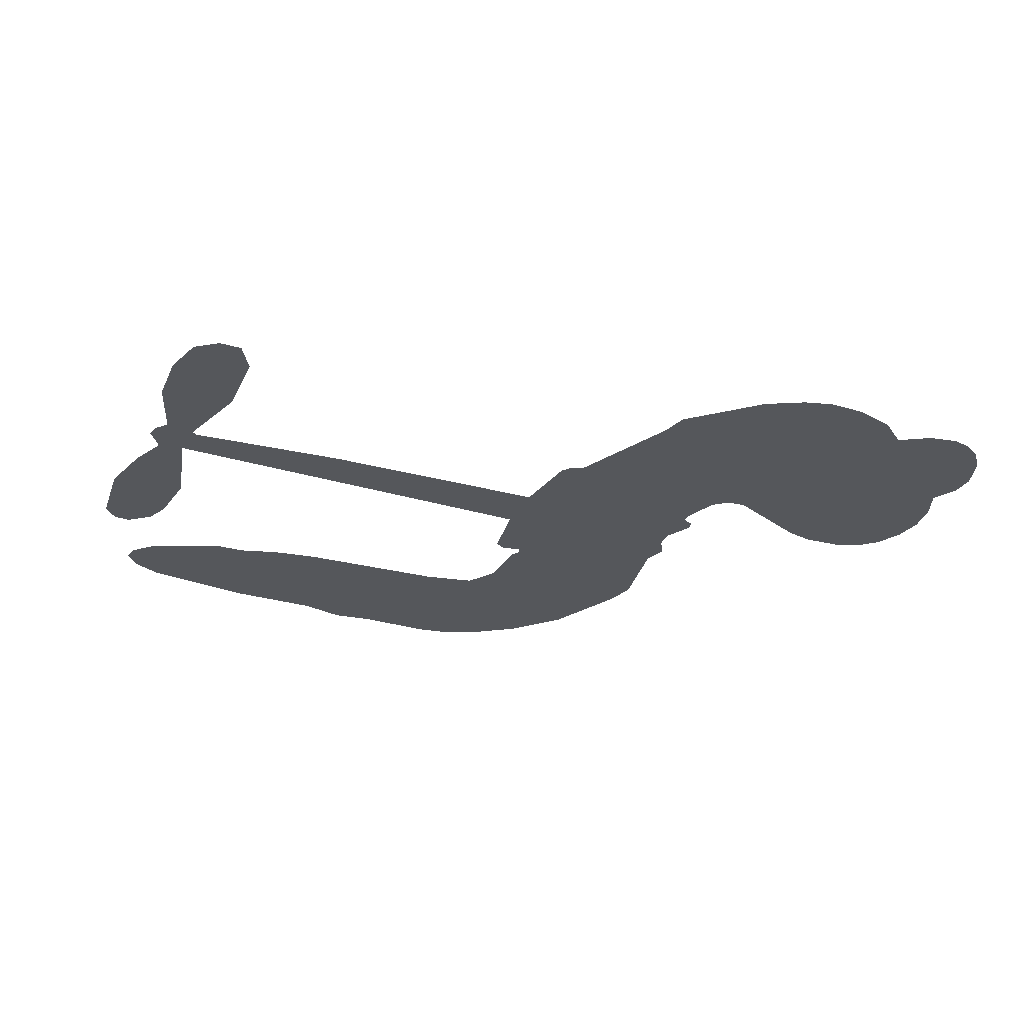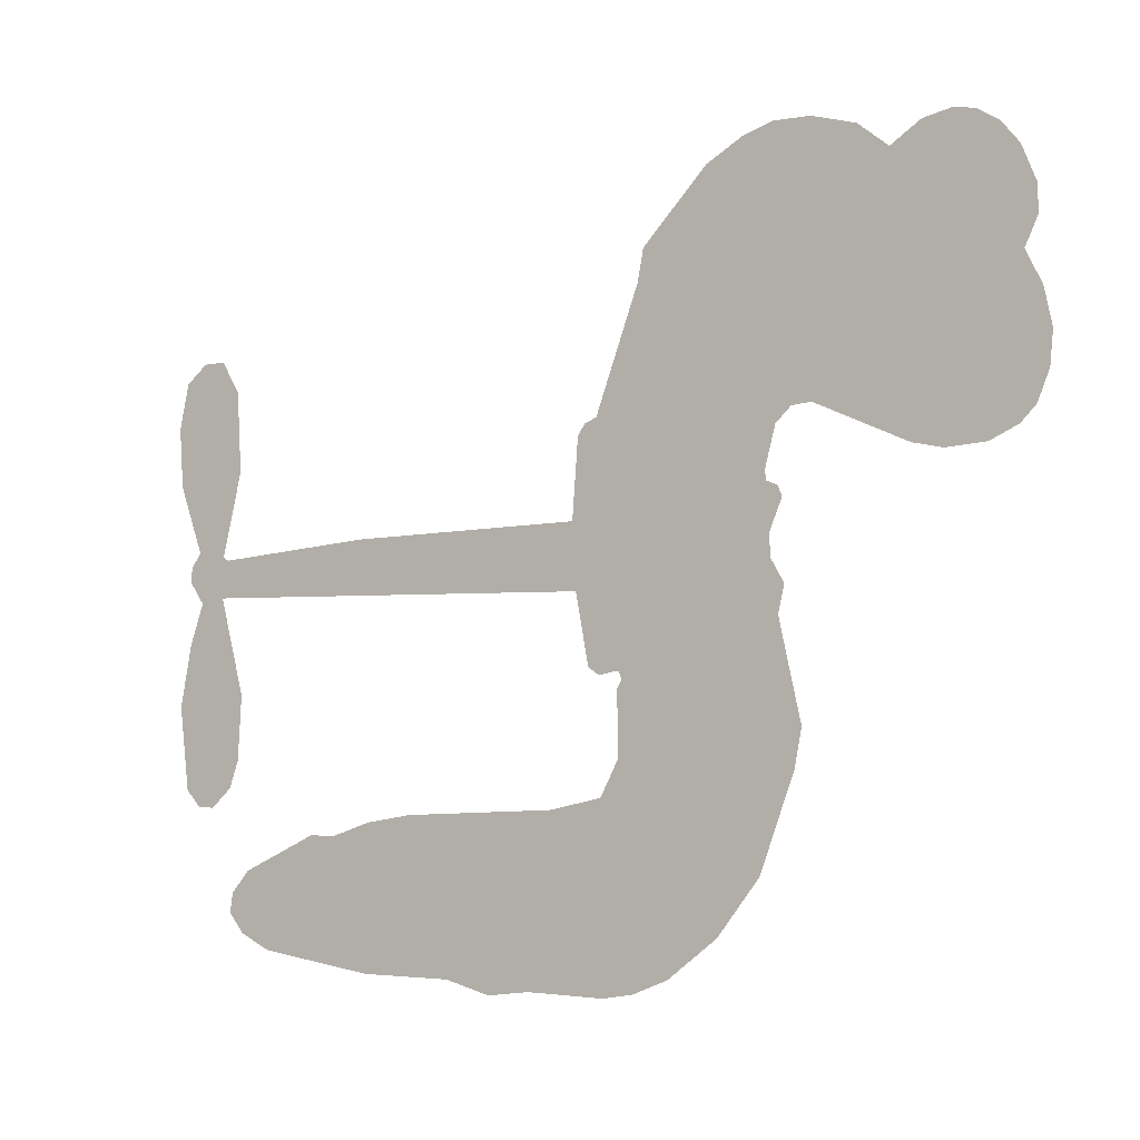
<metadata>
{"format":"obj","ext":"obj","renderer":"f3d","projection":"perspective","resolution":1024,"background":"white","views":[{"elev":-26.6,"azim":155.7,"up":"+Z"},{"elev":-5.7,"azim":-147.1,"up":"+Y"}]}
</metadata>
<code>
v -461.6 38.62 0
v -460.6 43.71 0
v -458.3 48.36 0
v -460.1 52.17 0
v -460.1 55.92 0
v -458 60.98 0
v -455.5 64.14 0
v -452.5 66 0
v -449.6 66.62 0
v -445.4 65.85 0
v -441.1 63.08 0
v -436.7 66.58 0
v -430.4 68.44 0
v -425.1 68.59 0
v -420.9 67.35 0
v -415.5 64.37 0
v -406.2 54.78 0
v -405.3 50.43 0
v -399 33.52 0
v -397.3 32.82 0
v -396.2 31.3 0
v -395.4 20.26 0
v -361 19.97 0
v -337.6 18.38 0
v -336.8 18.92 0
v -339.7 30.8 0
v -339 42.18 0
v -336.3 46.82 0
v -332.9 46.82 0
v -329.7 44.27 0
v -328.3 37.86 0
v -328.9 29.4 0
v -332.4 19.69 0
v -331 17.76 0
v -330.8 15.69 0
v -333 12.49 0
v -330.9 6.618 0
v -329.3 -2.077 0
v -330.7 -13.79 0
v -332.9 -16.13 0
v -335.4 -16.32 0
v -338.4 -13.64 0
v -339.8 -9.727 0
v -340.4 -0.6811 0
v -336.7 13.08 0
v -395.9 11.15 0
v -397.8 1.332 0
v -399.4 0.2648 0
v -402.3 0.7496 0
v -402.8 -0.3934 0
v -402.1 -1.535 0
v -402.3 -10.35 0
v -399.6 -15.33 0
v -391.9 -16.83 0
v -369.5 -17.4 0
v -362.7 -18.37 0
v -356.9 -20.19 0
v -352.9 -20.11 0
v -341.9 -25 0
v -339.2 -28.08 0
v -338.8 -30.79 0
v -341 -33.57 0
v -345.4 -35.76 0
v -362.4 -38.51 0
v -375.8 -38.84 0
v -382.4 -40.69 0
v -388.6 -40.03 0
v -399.8 -40.48 0
v -404.2 -39.85 0
v -409.3 -37.88 0
v -416.4 -32.6 0
v -422.5 -25 0
v -427.3 -12.12 0
v -428.4 -6.845 0
v -425.3 6.903 0
v -426.2 10.62 0
v -424.3 13.78 0
v -424.1 16.9 0
v -426 21.31 0
v -425.4 22.78 0
v -423.8 23.47 0
v -423.6 24.81 0
v -425.1 30.49 0
v -427.3 32.52 0
v -430.2 32.72 0
v -443.4 26.64 0
v -447.7 25.66 0
v -453.3 25.94 0
v -457.3 27.7 0
v -459.5 29.89 0
v -461.2 34.01 0
v -366.3 12.12 0
v -336.2 17.24 0
v -421.3 23.77 0
v -404.5 0.984 0
v -402.2 -5.942 0
v -423.8 21.32 0
v -399.3 30.32 0
v -396.8 6.241 0
v -351.5 12.6 0
v -334.5 18.76 0
v -344.1 12.84 0
v -340.4 12.96 0
v -425 19.1 0
v -403.1 3.441 0
v -338.2 24.86 0
v -333.6 16.03 0
v -335.4 22.4 0
v -342.6 -29.99 0
v -334.4 -12.53 0
v -420.6 28.33 0
v -404.4 -2.171 0
v -422.2 19 0
v -454.5 32.72 0
v -449.9 61.17 0
v -428.4 37.62 0
v -395.8 25.77 0
v -400.1 3.172 0
v -349.3 19.17 0
v -343.4 18.77 0
v -408.2 4.69 0
v -404.8 32.33 0
v -419.8 14.96 0
v -422.6 35.42 0
v -401.2 7.679 0
v -338.8 15.56 0
v -410 -0.796 0
v -342 15.8 0
v -345.5 16 0
v -421.2 9.841 0
v -354.8 -27.16 0
v -338.5 6.201 0
v -334.6 42.7 0
v -330.7 24.55 0
v -330 -7.935 0
v -453.4 54.01 0
v -347.8 12.72 0
v -354.9 -23.38 0
v -335.4 9.066 0
v -361.5 -25.4 0
v -347.4 -22.56 0
v -350.9 -25.19 0
v -425.2 60.52 0
v -400.9 -32.2 0
v -457.2 36.72 0
v -447.1 33.05 0
v -454 60.29 0
v -412.9 24.79 0
v -409.1 -7.973 0
v -339.3 36.49 0
v -334.4 26.42 0
v -456.4 51.61 0
v -451.6 46.54 0
v -452.8 50.22 0
v -445.7 50.48 0
v -449.3 52.8 0
v -353.9 -37.14 0
v -346.6 -27.27 0
v -424 64.54 0
v -413.5 51.14 0
v -401.5 -36.5 0
v -446.3 29.27 0
v -436.8 29.68 0
v -450.7 30.24 0
v -417.2 25.47 0
v -405.3 -8.067 0
v -407.3 -14 0
v -449.1 49.17 0
v -445.7 43.38 0
v -444 57.03 0
v -450.3 56.93 0
v -428.8 63.79 0
v -419.8 61.12 0
v -409.3 51.93 0
v -394.2 -40.25 0
v -406 -33.68 0
v -417.6 20.61 0
v -413.9 32.86 0
v -446 54.02 0
v -440.5 52.69 0
v -410.8 59.58 0
v -421.5 31.92 0
v -398 -34.79 0
v -394.5 -28.67 0
v -416.6 29.64 0
v -412.1 55.35 0
v -402.2 41.98 0
v -418.3 33.88 0
v -415.6 58.72 0
v -417.7 42.28 0
v -410 44.15 0
v -419.2 38.16 0
v -408.5 47.95 0
v -413.6 38.47 0
v -424.1 42.23 0
v -403.7 46.2 0
v -422.7 38.97 0
v -406.1 42.92 0
v -409.3 39.7 0
v -405 38.7 0
v -408 35.41 0
v -400.6 37.75 0
v -409.4 30.69 0
v -403.4 35.57 0
v -425.9 35.48 0
v -407.7 1.474 0
v -411.1 2.648 0
v -413.3 8.962 0
v -416.7 -1.027 0
v -331.2 40.59 0
v -335.1 38.17 0
v -335.7 33.42 0
v -451.1 37.97 0
v -450.9 34.11 0
v -404.2 22.34 0
v -455.8 44.28 0
v -435.4 37.37 0
v -403.4 -14.15 0
v -405.6 -21.1 0
v -402.5 -18.27 0
v -406.1 -17.46 0
v -412.9 -17.89 0
v -409.4 -19.74 0
v -399.8 -24.45 0
v -414.4 -25.02 0
v -402.2 -21.81 0
v -405 -26.79 0
v -397.5 -19.95 0
v -412.6 -21.67 0
v -424.9 -18.55 0
v -409.6 -25.42 0
v -445.2 61.36 0
v -447.2 58.5 0
v -432.8 65.04 0
v -436.4 61.71 0
v -432 60.62 0
v -435.5 55.84 0
v -418.2 65.86 0
v -420.8 64.19 0
v -406.1 -37.04 0
v -411.2 -32.99 0
v -441.1 46.92 0
v -413.1 61.97 0
v -421.6 53.01 0
v -417 11.45 0
v -417.5 6.642 0
v -411 16.4 0
v -415.4 15.6 0
v -412.6 12.82 0
v -408.1 10.04 0
v -420.5 -8.019 0
v -336.1 29.73 0
v -332.4 31.17 0
v -328.6 33.63 0
v -331.8 35.97 0
v -453.9 36.07 0
v -454.6 40.22 0
v -450.8 42.29 0
v -399.4 22.72 0
v -405.6 27.26 0
v -455 47.6 0
v -431.9 36.09 0
v -432 41.18 0
v -433.5 31.2 0
v -441.6 32.32 0
v -436.6 33.61 0
v -440.1 36.76 0
v -438.4 42.05 0
v -404.2 -30.43 0
v -400.9 -28.25 0
v -408.3 -29.51 0
v -412.6 -28.92 0
v -395.1 -24.03 0
v -380.7 -17.11 0
v -393.5 -20.43 0
v -390.7 -23.83 0
v -386.3 -16.97 0
v -390 -28.32 0
v -391.9 -32.16 0
v -382.8 -24.82 0
v -389.5 -20.03 0
v -395.6 -32.14 0
v -390.1 -36.02 0
v -386.9 -25.5 0
v -385.3 -21.23 0
v -385.1 -36.41 0
v -381.3 -21.09 0
v -383.9 -30.61 0
v -375.4 -25.63 0
v -387.8 -31.86 0
v -375.1 -17.26 0
v -379 -24.19 0
v -380.2 -28.34 0
v -375.8 -21.43 0
v -379.2 -34.1 0
v -370.3 -23.06 0
v -395.8 -16.08 0
v -439.8 58.7 0
v -442.4 49.95 0
v -444.5 47.24 0
v -439 49.63 0
v -437 52.59 0
v -437.1 45.97 0
v -430.5 51.62 0
v -435.2 49.26 0
v -432.6 45.64 0
v -428.3 43.89 0
v -427.1 40.74 0
v -424.3 47.96 0
v -429.2 47.81 0
v -419.5 56.79 0
v -423.6 56.66 0
v -417.3 53.06 0
v -428.6 56.89 0
v -426.1 52.89 0
v -419.4 48.59 0
v -414 5.21 0
v -417 2.818 0
v -426.8 0.0298 0
v -421.5 4.173 0
v -426.1 3.464 0
v -423.3 1.051 0
v -423.7 -4.043 0
v -410.2 7.411 0
v -405.2 7.299 0
v -403.6 11.84 0
v -424.7 -8.844 0
v -417.3 -20.07 0
v -458.4 40.59 0
v -399.5 26.52 0
v -409.5 26.77 0
v -412.8 28.78 0
v -409 21.97 0
v -402.7 29.39 0
v -440.1 28.16 0
v -435.3 40.71 0
v -441.9 43.28 0
v -443.9 39.2 0
v -447.7 39.96 0
v -381.4 -37.1 0
v -375.8 -30.53 0
v -438.8 55.52 0
v -432.2 57.08 0
v -421.5 45.21 0
v -419.6 -3.998 0
v -414.8 -7.195 0
v -427.6 -3.407 0
v -399.8 11.29 0
v -397.7 15.82 0
v -407.2 14.31 0
v -402.8 16.99 0
v -402.7 25.45 0
v -413.1 20.35 0
v -444 35.35 0
v -375 -34.68 0
v -369.1 -38.68 0
v -368.4 -31.28 0
v -372.4 -38.76 0
v -370.8 -34.88 0
v -366.5 -35.18 0
v -372.2 -31.38 0
v -370.4 -27.41 0
v -362.8 -30.93 0
v -366.2 -25.34 0
v -363.8 -22.17 0
v -360.1 -21.98 0
v -366.1 -17.89 0
v -381.1 11.63 0
v -378.2 20.11 0
v -399.6 18.99 0
v -406.7 18.46 0
v -362.7 -34.73 0
v -357.5 -32.79 0
v -358.2 -37.83 0
v -350.7 -30.33 0
v -367.3 -21.24 0
v -388.5 11.39 0
v -354.4 -30.81 0
v -349.7 -36.46 0
v -352.1 -33.73 0
v -348 -33.02 0
v -386.8 20.19 0
v -394.6 17.02 0
v -391.1 20.22 0
v -335.2 -7.365 0
v -332.3 -4.691 0
v -334.5 0.8953 0
v -340.1 -5.204 0
v -336.3 -3.219 0
v -456.2 56.94 0
v -407.9 -4.165 0
v -411.9 -4.372 0
v -413.7 42.52 0
v -413.4 46.83 0
v -411.6 35.56 0
v -419.4 -28.8 0
v -418.5 -24.9 0
v -372.3 -19.88 0
v -421.5 -13.77 0
v -416.9 -15.28 0
v -412.4 -12.72 0
v -418.2 -11.39 0
v -409.4 -11.31 0
v -414.9 -10.54 0
v -365.7 -28.9 0
v -358.8 -28.71 0
v -357.9 -25.22 0
v -388.9 16.05 0
v -392.2 11.27 0
v -384.9 14.1 0
v -382.5 20.15 0
v -373.7 11.88 0
v -380.9 16.03 0
v -377.4 11.75 0
v -369.6 20.04 0
v -375.7 16.13 0
v -371.1 15.69 0
v -373.9 20.08 0
v -370 12 0
v -330.1 2.271 0
v -334.7 4.956 0
v -339.4 2.76 0
v -416.9 45.87 0
v -426.1 -15.33 0
v -420.8 -17.83 0
v -423.7 -21.78 0
v -420.2 -21.96 0
v -392.1 14.69 0
v -355.1 19.57 0
v -352.4 16.56 0
v -358.9 12.36 0
v -355.2 12.48 0
v -357.1 16.04 0
v -361.4 15.77 0
v -365.3 20.01 0
v -367 16.21 0
v -393.8 -35.43 0
v -397.1 -38.2 0
f 112 206 391
f 186 160 174
f 75 130 76
f 203 122 201
f 105 121 206
f 45 107 93
f 51 50 112
f 123 78 77
f 89 88 114
f 125 118 99
f 1 91 145
f 162 164 87
f 25 108 106
f 43 42 110
f 80 79 97
f 126 93 24
f 58 138 142
f 179 299 180
f 128 129 102
f 105 125 325
f 52 166 167
f 143 159 172
f 240 176 70
f 142 138 131
f 176 240 161
f 223 231 219
f 59 158 109
f 95 112 50
f 117 21 98
f 113 94 97
f 97 104 113
f 104 78 113
f 349 383 22
f 166 112 391
f 105 95 49
f 74 73 327
f 51 112 96
f 82 94 111
f 107 34 101
f 52 218 53
f 323 345 322
f 203 260 122
f 90 89 114
f 167 221 218
f 145 256 257
f 91 90 114
f 298 232 170
f 98 19 334
f 282 183 437
f 77 76 130
f 4 3 152
f 152 5 4
f 56 365 366
f 45 126 103
f 115 9 8
f 8 7 147
f 45 139 36
f 106 151 252
f 147 7 6
f 381 158 375
f 114 145 91
f 246 208 245
f 136 154 156
f 10 9 115
f 19 122 334
f 205 83 124
f 17 174 18
f 84 205 116
f 165 111 94
f 182 83 111
f 162 146 164
f 239 15 159
f 206 207 127
f 129 137 102
f 236 234 235
f 350 250 326
f 172 159 14
f 180 302 342
f 126 45 93
f 322 318 320
f 239 238 15
f 211 150 212
f 5 152 390
f 136 152 154
f 25 93 101
f 31 30 210
f 107 45 36
f 124 192 197
f 161 183 144
f 119 430 137
f 120 119 129
f 296 364 376
f 359 361 355
f 287 274 285
f 363 373 406
f 276 285 281
f 50 49 95
f 53 218 220
f 275 54 297
f 49 48 118
f 126 128 103
f 274 287 294
f 58 57 138
f 78 123 113
f 407 406 131
f 118 105 49
f 375 158 142
f 68 161 69
f 61 109 62
f 421 139 132
f 109 60 59
f 166 52 96
f 423 394 160
f 60 109 61
f 348 349 351
f 85 84 116
f 141 58 142
f 162 87 86
f 43 110 385
f 134 32 151
f 386 385 135
f 110 42 41
f 110 135 385
f 102 103 128
f 57 366 407
f 40 110 41
f 40 39 110
f 421 387 420
f 119 137 129
f 141 158 59
f 37 36 139
f 105 206 95
f 47 118 48
f 94 81 97
f 95 206 112
f 430 433 432
f 432 100 430
f 413 416 369
f 82 81 94
f 177 165 94
f 98 20 19
f 98 21 20
f 97 79 104
f 63 62 109
f 108 151 106
f 117 330 259
f 210 133 211
f 93 107 101
f 83 82 111
f 259 22 117
f 348 99 46
f 47 99 118
f 24 93 25
f 132 139 45
f 35 34 107
f 126 24 128
f 101 34 33
f 118 125 105
f 130 123 77
f 115 8 147
f 128 24 120
f 108 101 33
f 27 133 28
f 108 33 134
f 255 253 254
f 185 111 165
f 28 133 29
f 133 30 29
f 129 128 120
f 110 39 135
f 159 15 14
f 145 114 256
f 193 160 394
f 101 108 25
f 389 388 385
f 36 35 107
f 168 154 153
f 81 80 97
f 372 373 363
f 151 108 134
f 214 114 164
f 145 257 329
f 163 265 335
f 179 233 171
f 390 6 5
f 147 390 171
f 113 123 177
f 177 123 248
f 209 346 392
f 397 396 225
f 261 154 152
f 27 150 211
f 253 252 151
f 152 136 390
f 3 2 216
f 168 169 300
f 261 152 3
f 168 156 154
f 261 153 154
f 234 236 172
f 179 156 155
f 147 171 115
f 64 374 372
f 375 380 381
f 141 142 158
f 142 131 375
f 172 14 13
f 143 173 239
f 308 205 197
f 196 198 187
f 283 175 67
f 161 144 176
f 264 266 163
f 214 146 213
f 85 262 264
f 262 85 116
f 114 88 164
f 87 164 88
f 177 94 113
f 332 148 331
f 112 166 96
f 166 149 403
f 346 209 345
f 223 219 221
f 169 168 153
f 155 156 168
f 265 162 86
f 162 265 146
f 179 180 170
f 11 10 232
f 136 156 171
f 171 156 179
f 12 234 13
f 172 13 234
f 173 311 189
f 189 311 313
f 16 173 189
f 200 198 199
f 288 280 284
f 183 282 144
f 270 184 224
f 70 176 241
f 245 248 123
f 148 165 177
f 188 194 192
f 188 182 185
f 179 155 299
f 179 170 233
f 299 300 242
f 301 302 180
f 188 192 124
f 17 181 186
f 83 182 124
f 438 161 68
f 437 283 279
f 288 290 286
f 220 226 228
f 332 165 148
f 188 185 178
f 17 186 174
f 189 186 181
f 174 193 18
f 185 182 111
f 202 187 200
f 182 188 124
f 16 189 243
f 311 173 312
f 189 313 186
f 194 190 192
f 18 193 196
f 194 188 178
f 190 195 197
f 160 193 174
f 198 196 193
f 122 204 201
f 393 194 199
f 160 313 316
f 304 314 343
f 190 197 192
f 198 193 191
f 197 195 308
f 199 191 393
f 198 191 199
f 395 194 178
f 198 200 187
f 201 200 199
f 204 19 202
f 395 199 194
f 201 395 203
f 332 178 185
f 204 202 200
f 260 331 333
f 201 204 200
f 19 204 122
f 83 205 84
f 197 205 124
f 207 206 121
f 206 127 391
f 324 317 207
f 130 320 246
f 250 350 249
f 123 130 245
f 127 207 209
f 207 121 324
f 30 133 210
f 133 27 211
f 150 26 212
f 210 211 255
f 252 212 26
f 253 255 212
f 146 354 339
f 258 153 216
f 146 214 164
f 256 214 213
f 353 247 333
f 348 46 349
f 2 1 329
f 216 257 258
f 307 263 308
f 354 267 338
f 52 167 218
f 221 220 218
f 221 167 223
f 269 270 227
f 219 226 220
f 53 220 228
f 167 222 223
f 219 220 221
f 402 400 404
f 328 225 229
f 222 229 223
f 269 227 271
f 226 227 224
f 224 273 228
f 397 72 396
f 71 70 241
f 227 226 219
f 226 224 228
f 223 229 231
f 144 269 176
f 273 224 184
f 297 53 228
f 399 251 327
f 231 229 225
f 400 402 399
f 426 427 425
f 71 241 272
f 219 231 227
f 10 115 232
f 233 115 171
f 170 232 233
f 115 233 232
f 11 235 12
f 234 12 235
f 11 232 298
f 236 143 172
f 235 11 298
f 235 237 343
f 299 301 180
f 237 302 304
f 143 239 159
f 173 16 238
f 173 238 239
f 70 69 240
f 161 240 69
f 176 269 271
f 271 231 272
f 338 268 337
f 262 263 217
f 314 312 143
f 189 181 243
f 316 313 244
f 246 245 130
f 249 248 245
f 319 322 321
f 318 207 317
f 250 249 208
f 215 260 333
f 249 245 208
f 248 247 353
f 250 208 324
f 247 248 249
f 325 250 324
f 325 326 250
f 230 399 424
f 400 222 401
f 106 252 26
f 253 151 32
f 255 254 31
f 212 252 253
f 210 255 31
f 253 32 254
f 212 255 211
f 214 256 114
f 257 256 213
f 257 213 258
f 216 2 329
f 339 258 213
f 169 153 258
f 330 117 98
f 326 351 350
f 331 260 203
f 259 330 352
f 3 216 261
f 153 261 216
f 263 262 116
f 266 264 262
f 310 304 305
f 301 242 303
f 265 266 267
f 266 262 217
f 267 266 217
f 265 163 266
f 268 267 217
f 268 338 267
f 263 336 217
f 268 303 337
f 270 269 144
f 227 231 271
f 270 144 282
f 227 270 224
f 272 231 225
f 176 271 241
f 272 225 396
f 241 271 272
f 184 278 276
f 228 273 275
f 276 284 285
f 285 274 277
f 273 276 275
f 284 276 278
f 184 276 273
f 54 275 281
f 175 283 437
f 276 281 275
f 279 184 282
f 278 184 279
f 437 279 282
f 290 288 284
f 376 398 296
f 277 54 281
f 282 184 270
f 438 183 161
f 66 286 67
f 67 286 283
f 279 290 278
f 284 280 285
f 285 280 287
f 277 281 285
f 340 65 295
f 278 290 284
f 292 287 280
f 294 287 292
f 340 286 66
f 341 293 295
f 292 280 293
f 358 359 355
f 279 283 290
f 286 290 283
f 293 280 288
f 291 294 398
f 294 292 289
f 295 293 288
f 289 292 293
f 294 289 296
f 294 291 274
f 340 288 286
f 293 341 289
f 361 362 341
f 365 376 364
f 342 170 180
f 275 297 228
f 237 235 298
f 300 299 155
f 301 299 242
f 168 300 155
f 337 300 169
f 242 337 303
f 342 302 237
f 305 301 303
f 311 312 244
f 336 303 268
f 307 310 306
f 301 305 302
f 305 303 306
f 303 336 306
f 304 302 305
f 307 306 263
f 305 306 310
f 308 263 116
f 307 195 309
f 308 116 205
f 195 307 308
f 309 344 316
f 309 244 315
f 307 309 310
f 315 310 309
f 312 173 143
f 313 311 244
f 314 143 236
f 315 312 314
f 244 309 316
f 186 313 160
f 343 314 236
f 315 314 304
f 315 304 310
f 244 312 315
f 344 309 195
f 393 394 423
f 208 246 317
f 318 317 246
f 75 320 130
f 207 318 209
f 323 251 345
f 320 318 246
f 320 321 322
f 322 319 323
f 320 75 321
f 318 322 209
f 347 74 323
f 327 323 74
f 317 324 208
f 325 324 121
f 105 325 121
f 326 325 125
f 348 326 125
f 350 247 249
f 230 425 399
f 323 327 251
f 427 397 328
f 73 399 327
f 145 329 1
f 216 329 257
f 334 330 98
f 215 352 260
f 332 331 203
f 331 148 333
f 178 332 203
f 332 185 165
f 353 333 148
f 371 247 350
f 122 260 334
f 334 260 352
f 336 263 306
f 265 86 335
f 268 217 336
f 300 337 242
f 337 169 338
f 169 258 339
f 265 354 146
f 146 339 213
f 169 339 338
f 65 340 66
f 288 340 295
f 65 355 295
f 341 295 355
f 237 298 342
f 170 342 298
f 235 343 236
f 304 343 237
f 195 190 344
f 423 344 190
f 346 345 251
f 322 345 209
f 399 425 400
f 391 392 149
f 99 348 125
f 323 319 347
f 413 410 368
f 259 370 22
f 215 351 370
f 326 348 351
f 371 333 247
f 370 351 349
f 371 215 333
f 259 352 215
f 334 352 330
f 148 177 353
f 248 353 177
f 267 354 265
f 339 354 338
f 360 363 357
f 289 341 362
f 357 359 360
f 358 356 359
f 364 140 365
f 360 359 356
f 355 65 358
f 361 359 357
f 356 64 360
f 364 405 140
f 361 357 362
f 355 361 341
f 357 363 405
f 289 362 296
f 360 64 372
f 374 157 373
f 296 362 364
f 362 357 405
f 366 365 140
f 398 376 55
f 366 140 407
f 56 366 57
f 417 415 418
f 365 56 367
f 428 384 383
f 22 370 349
f 215 370 259
f 350 351 371
f 215 371 351
f 373 157 380
f 363 360 372
f 378 375 131
f 373 378 406
f 372 374 373
f 381 380 379
f 365 367 376
f 55 376 367
f 377 410 408
f 46 383 349
f 406 378 131
f 373 380 378
f 63 381 379
f 380 375 378
f 157 379 380
f 63 109 381
f 158 381 109
f 408 382 384
f 22 383 384
f 386 135 38
f 377 408 428
f 428 46 409
f 385 386 389
f 387 386 38
f 389 44 388
f 421 420 37
f 422 44 387
f 386 387 389
f 43 385 388
f 44 389 387
f 171 390 136
f 6 390 147
f 392 391 127
f 166 391 149
f 209 392 127
f 149 392 346
f 394 393 191
f 190 194 393
f 193 394 191
f 423 160 316
f 203 395 178
f 199 395 201
f 272 396 71
f 222 328 229
f 328 397 225
f 291 398 55
f 294 296 398
f 400 328 222
f 401 222 167
f 399 402 251
f 167 403 401
f 404 149 346
f 404 400 401
f 346 251 402
f 166 403 167
f 404 403 149
f 404 401 403
f 346 402 404
f 140 405 363
f 362 405 364
f 407 131 138
f 363 406 140
f 407 138 57
f 140 406 407
f 410 377 368
f 413 411 410
f 428 408 384
f 382 408 410
f 413 414 416
f 382 410 411
f 369 411 413
f 416 414 412
f 436 434 435
f 413 368 414
f 417 416 412
f 92 436 419
f 418 369 416
f 417 419 436
f 139 421 37
f 417 418 416
f 417 412 419
f 387 38 420
f 422 421 132
f 344 423 316
f 421 422 387
f 393 423 190
f 72 397 427
f 399 73 424
f 400 425 328
f 425 427 328
f 425 230 426
f 72 427 426
f 46 428 383
f 377 428 409
f 119 429 430
f 137 430 100
f 432 433 431
f 429 23 433
f 434 431 433
f 433 430 429
f 434 433 23
f 415 417 436
f 92 431 434
f 434 436 92
f 434 23 435
f 415 436 435
f 437 183 438
f 68 175 438
f 437 438 175

</code>
